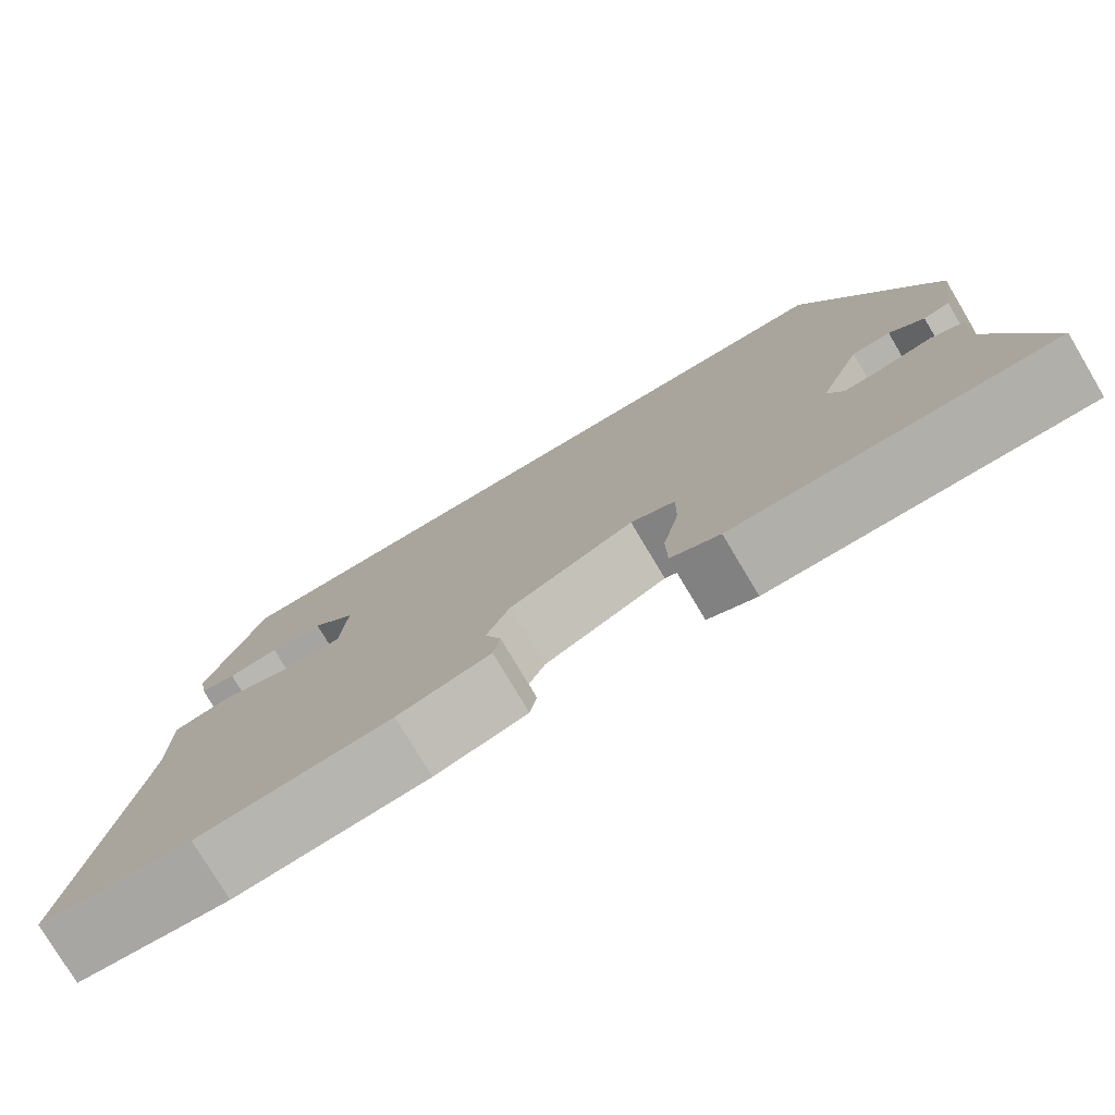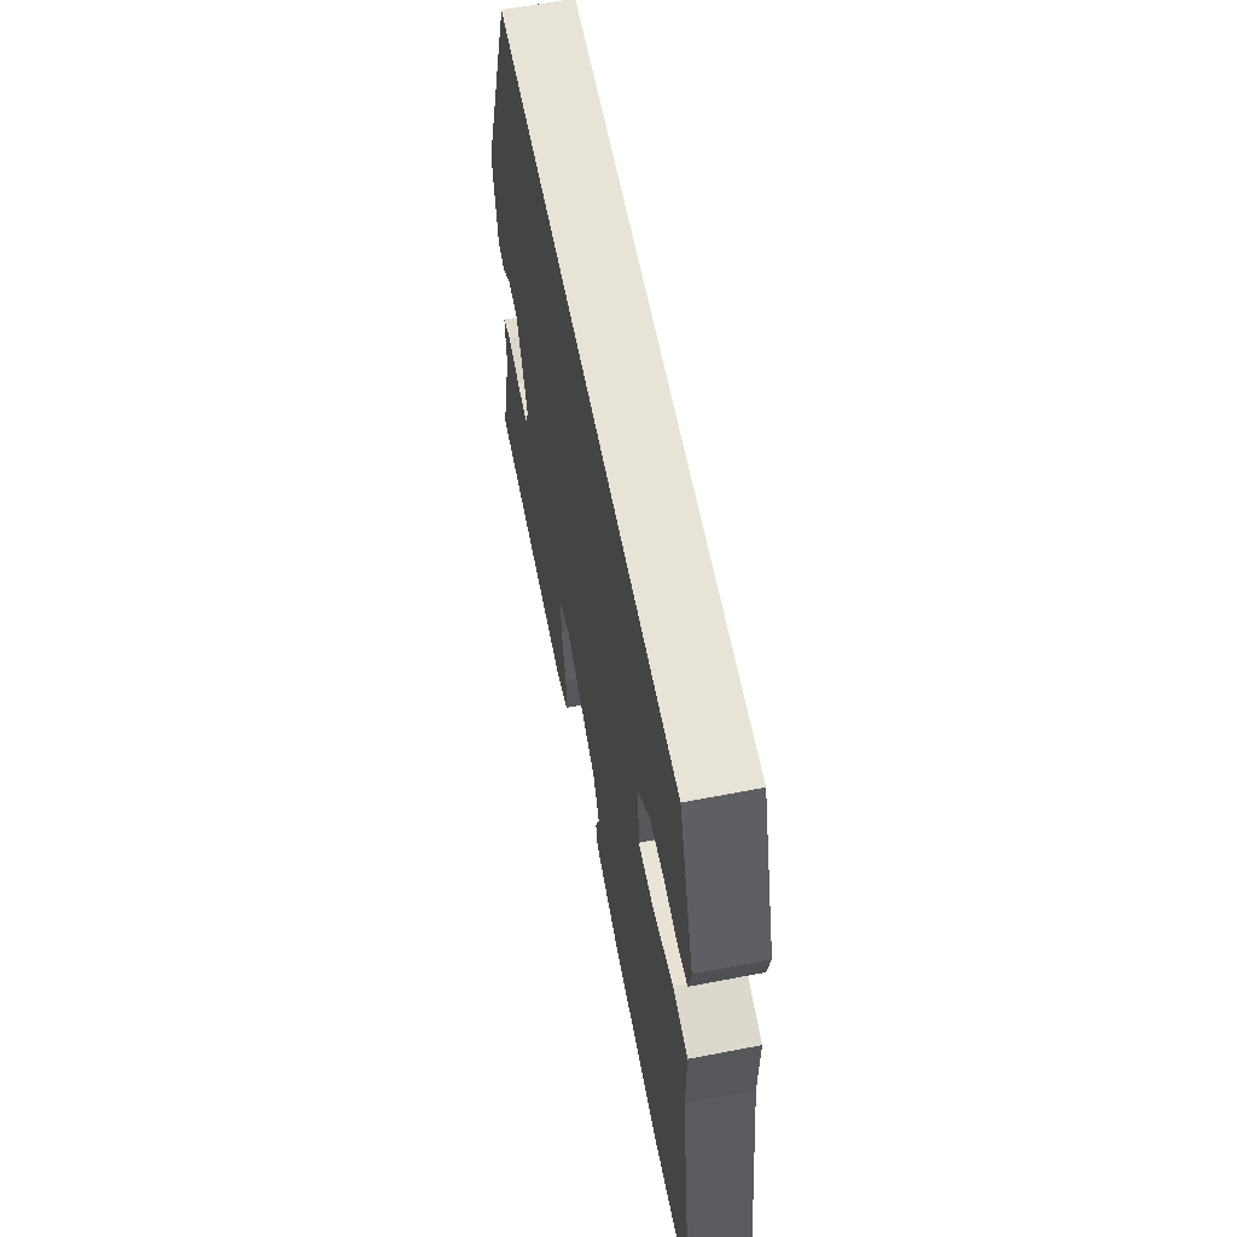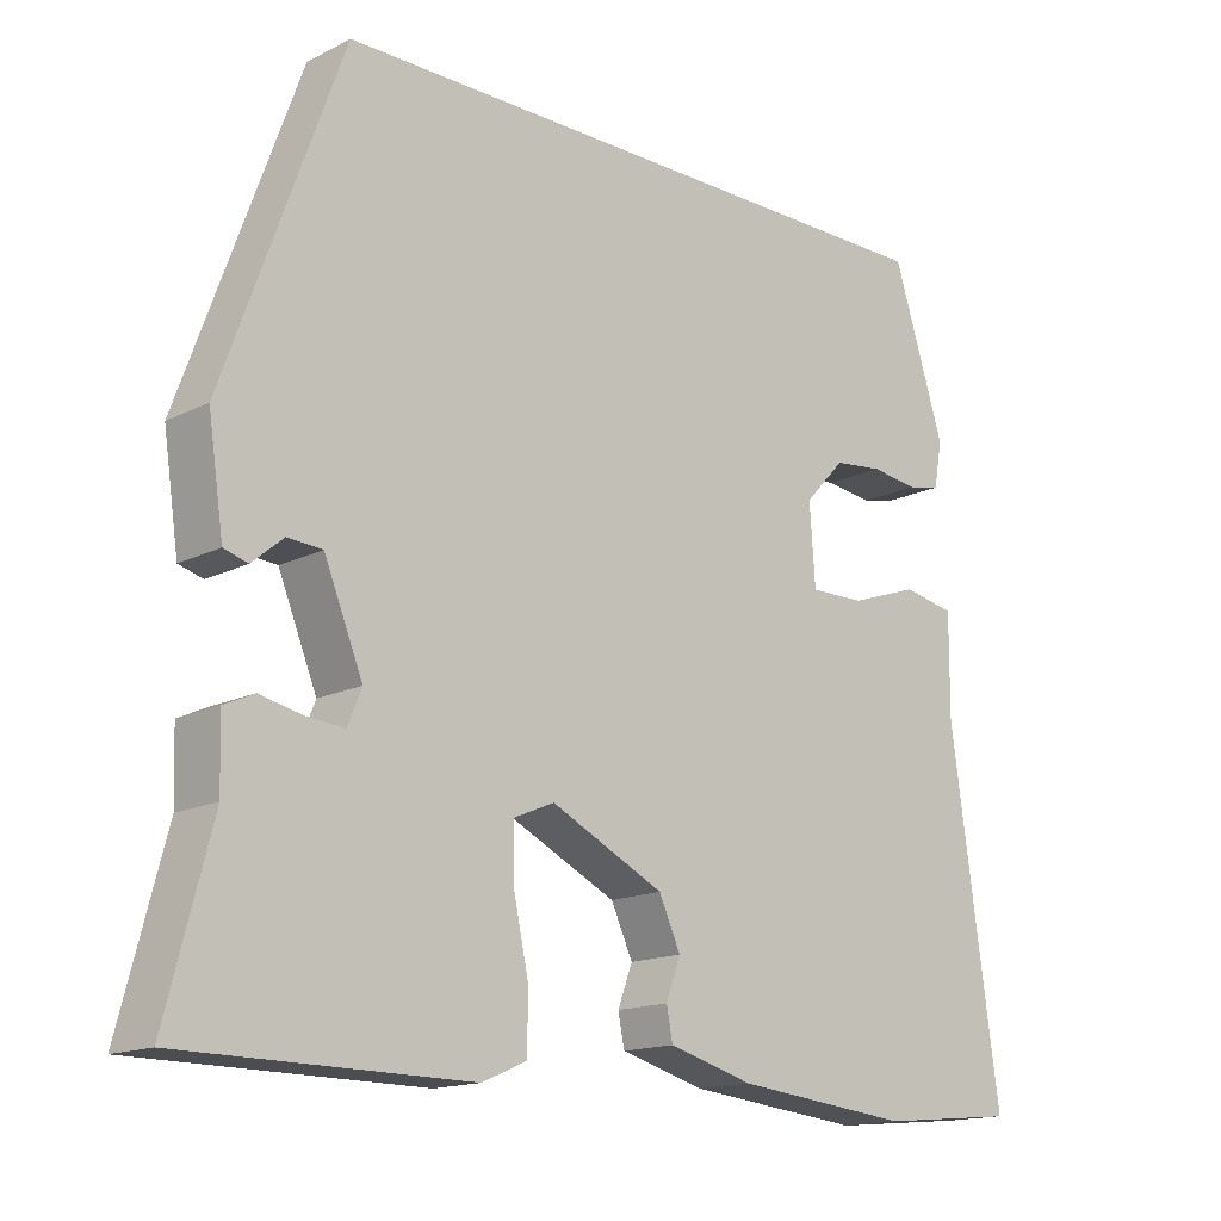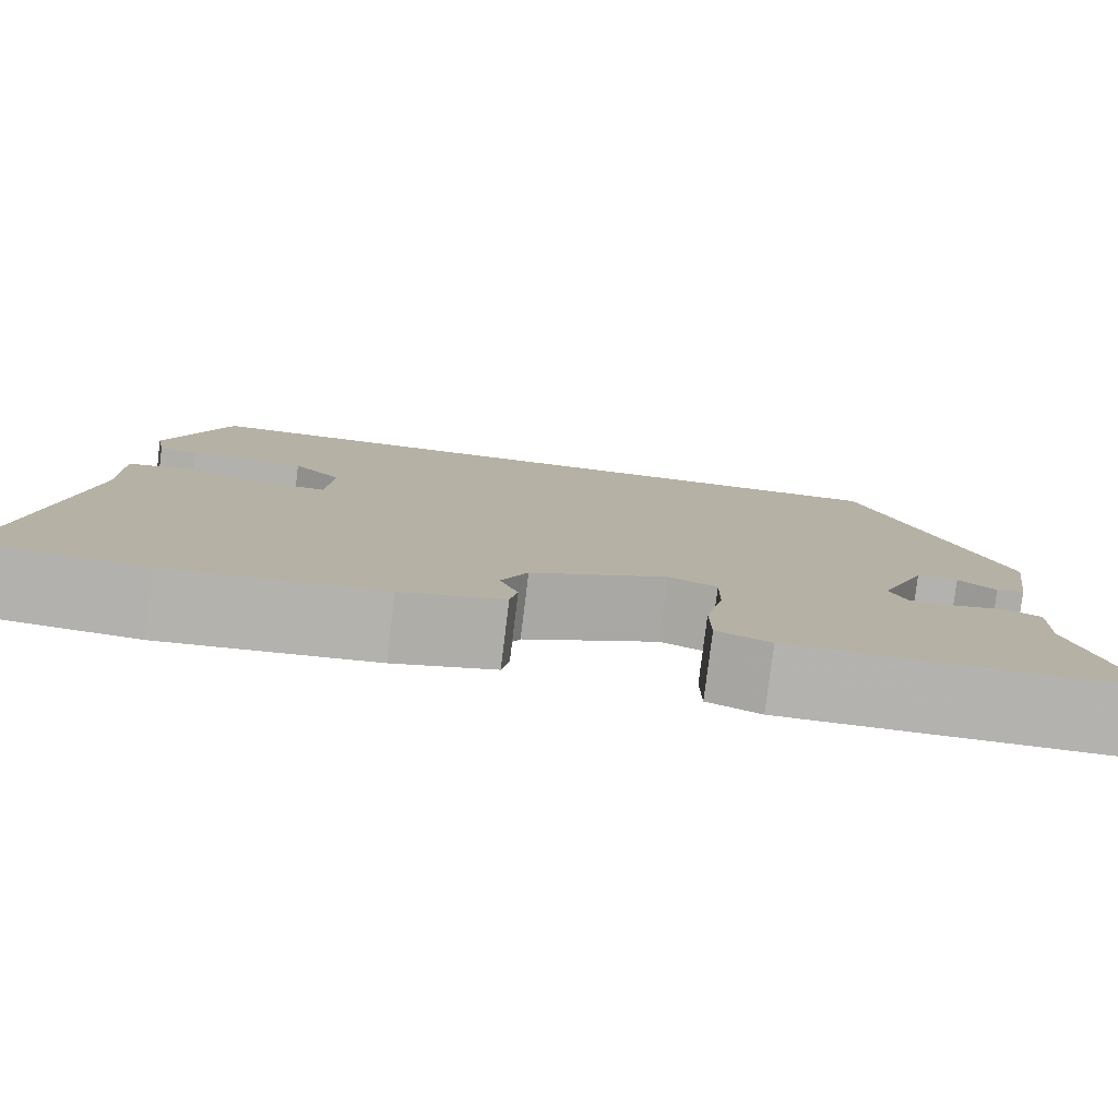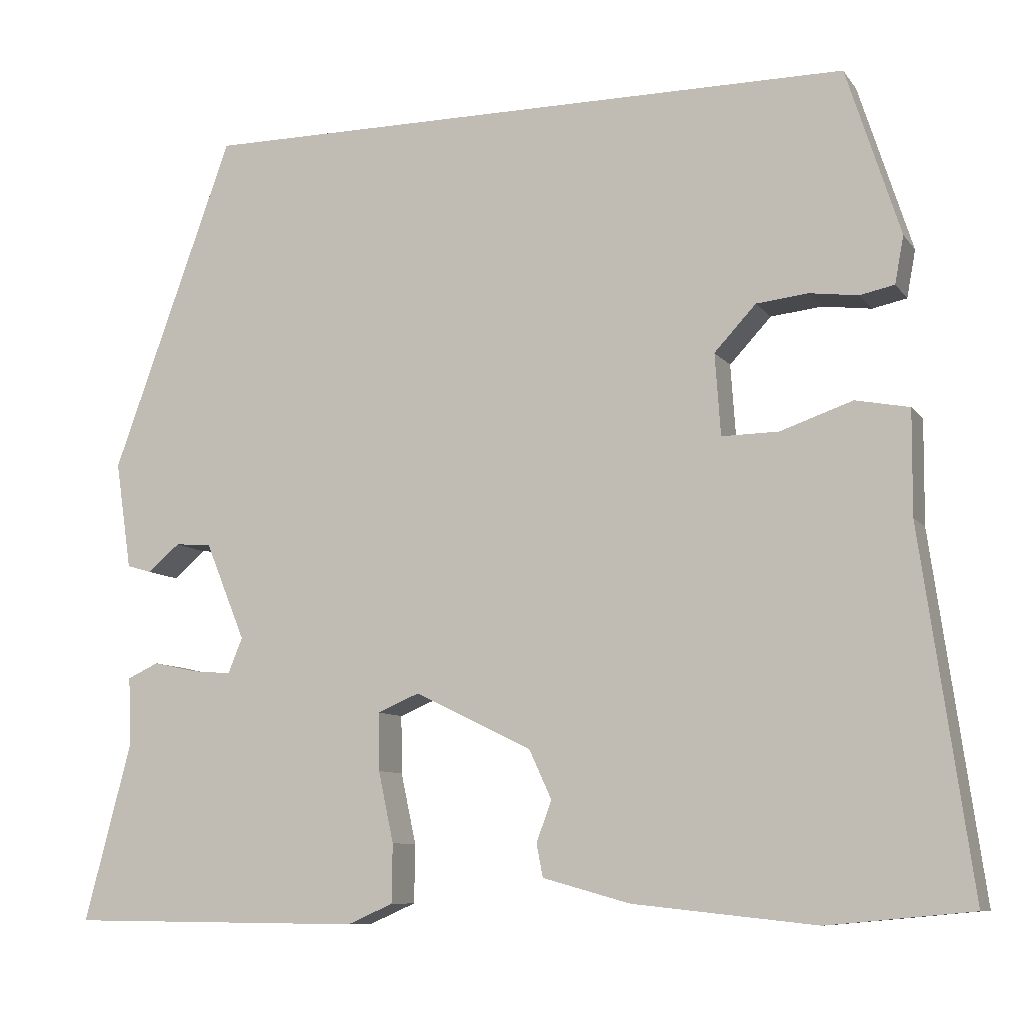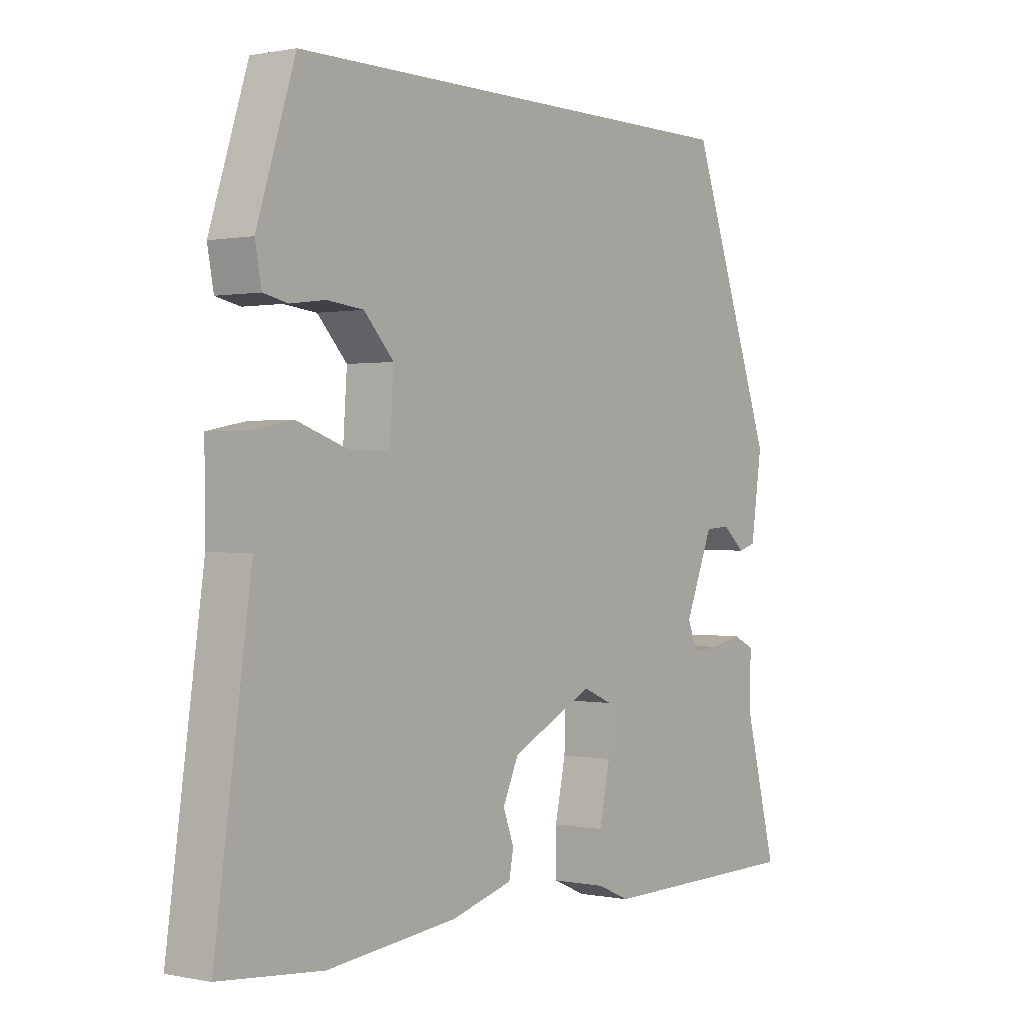
<metadata>
{"format":"obj","ext":"obj","renderer":"f3d","projection":"perspective","resolution":1024,"background":"white","views":[{"elev":-77.7,"azim":30.8,"up":"+Z"},{"elev":62.0,"azim":-101.1,"up":"+Z"},{"elev":-15.5,"azim":136.3,"up":"+Z"},{"elev":-79.8,"azim":-7.0,"up":"+Z"},{"elev":-8.9,"azim":-159.2,"up":"+Z"},{"elev":0.4,"azim":-53.3,"up":"+Z"}]}
</metadata>
<code>
v 0.353 0.07 0.5
v 0.504 0.07 0.082
v 0.484 0.07 -0.052
v 0.453 0.07 -0.061
v 0.413 0.07 -0.027
v 0.368 0.07 -0.03
v 0.318 0.07 -0.152
v 0.336 0.07 -0.196
v 0.385 0.07 -0.192
v 0.44 0.07 -0.18
v 0.479 0.07 -0.198
v 0.476 0.07 -0.285
v 0.534 0.07 -0.506
v 0.165 0.07 -0.509
v 0.108 0.07 -0.484
v 0.107 0.07 -0.411
v 0.126 0.07 -0.323
v 0.127 0.07 -0.251
v 0.075 0.07 -0.229
v -0.071 0.07 -0.3
v -0.099 0.07 -0.361
v -0.08 0.07 -0.412
v -0.088 0.07 -0.453
v -0.197 0.07 -0.483
v -0.425 0.07 -0.507
v -0.605 0.07 -0.49
v -0.542 0.07 -0.045
v -0.543 0.07 0.085
v -0.476 0.07 0.098
v -0.386 0.07 0.067
v -0.315 0.07 0.066
v -0.308 0.07 0.168
v -0.36 0.07 0.224
v -0.424 0.07 0.231
v -0.485 0.07 0.223
v -0.528 0.07 0.232
v -0.539 0.07 0.291
v -0.472 0.07 0.5
v 0.353 0 0.5
v 0.504 0 0.082
v 0.484 0 -0.052
v 0.453 0 -0.061
v 0.413 0 -0.027
v 0.368 0 -0.03
v 0.318 0 -0.152
v 0.336 0 -0.196
v 0.385 0 -0.192
v 0.44 0 -0.18
v 0.479 0 -0.198
v 0.476 0 -0.285
v 0.534 0 -0.506
v 0.165 0 -0.509
v 0.108 0 -0.484
v 0.107 0 -0.411
v 0.126 0 -0.323
v 0.127 0 -0.251
v 0.075 0 -0.229
v -0.071 0 -0.3
v -0.099 0 -0.361
v -0.08 0 -0.412
v -0.088 0 -0.453
v -0.197 0 -0.483
v -0.425 0 -0.507
v -0.605 0 -0.49
v -0.542 0 -0.045
v -0.543 0 0.085
v -0.476 0 0.098
v -0.386 0 0.067
v -0.315 0 0.066
v -0.308 0 0.168
v -0.36 0 0.224
v -0.424 0 0.231
v -0.485 0 0.223
v -0.528 0 0.232
v -0.539 0 0.291
v -0.472 0 0.5
f 34 35 36 37
f 33 34 37 38
f 32 33 38 1
f 27 28 29 30
f 27 30 31
f 26 27 31
f 25 26 31
f 24 25 31
f 21 22 23 24
f 20 21 24 31
f 19 20 31 32
f 14 15 16 17
f 12 13 14 17
f 12 17 18
f 9 10 11 12
f 8 9 12 18
f 7 8 18 19
f 2 3 4 5
f 2 5 6
f 1 2 6
f 7 19 32
f 1 6 7 32
f 75 74 73 72
f 76 75 72 71
f 39 76 71 70
f 68 67 66 65
f 69 68 65
f 69 65 64
f 69 64 63
f 69 63 62
f 62 61 60 59
f 69 62 59 58
f 70 69 58 57
f 55 54 53 52
f 55 52 51 50
f 56 55 50
f 50 49 48 47
f 56 50 47 46
f 57 56 46 45
f 43 42 41 40
f 44 43 40
f 44 40 39
f 70 57 45
f 70 45 44 39
f 1 39 40 2
f 2 40 41 3
f 3 41 42 4
f 4 42 43 5
f 5 43 44 6
f 6 44 45 7
f 7 45 46 8
f 8 46 47 9
f 9 47 48 10
f 10 48 49 11
f 11 49 50 12
f 12 50 51 13
f 13 51 52 14
f 14 52 53 15
f 15 53 54 16
f 16 54 55 17
f 17 55 56 18
f 18 56 57 19
f 19 57 58 20
f 20 58 59 21
f 21 59 60 22
f 22 60 61 23
f 23 61 62 24
f 24 62 63 25
f 25 63 64 26
f 26 64 65 27
f 27 65 66 28
f 28 66 67 29
f 29 67 68 30
f 30 68 69 31
f 31 69 70 32
f 32 70 71 33
f 33 71 72 34
f 34 72 73 35
f 35 73 74 36
f 36 74 75 37
f 37 75 76 38
f 38 76 39 1

</code>
